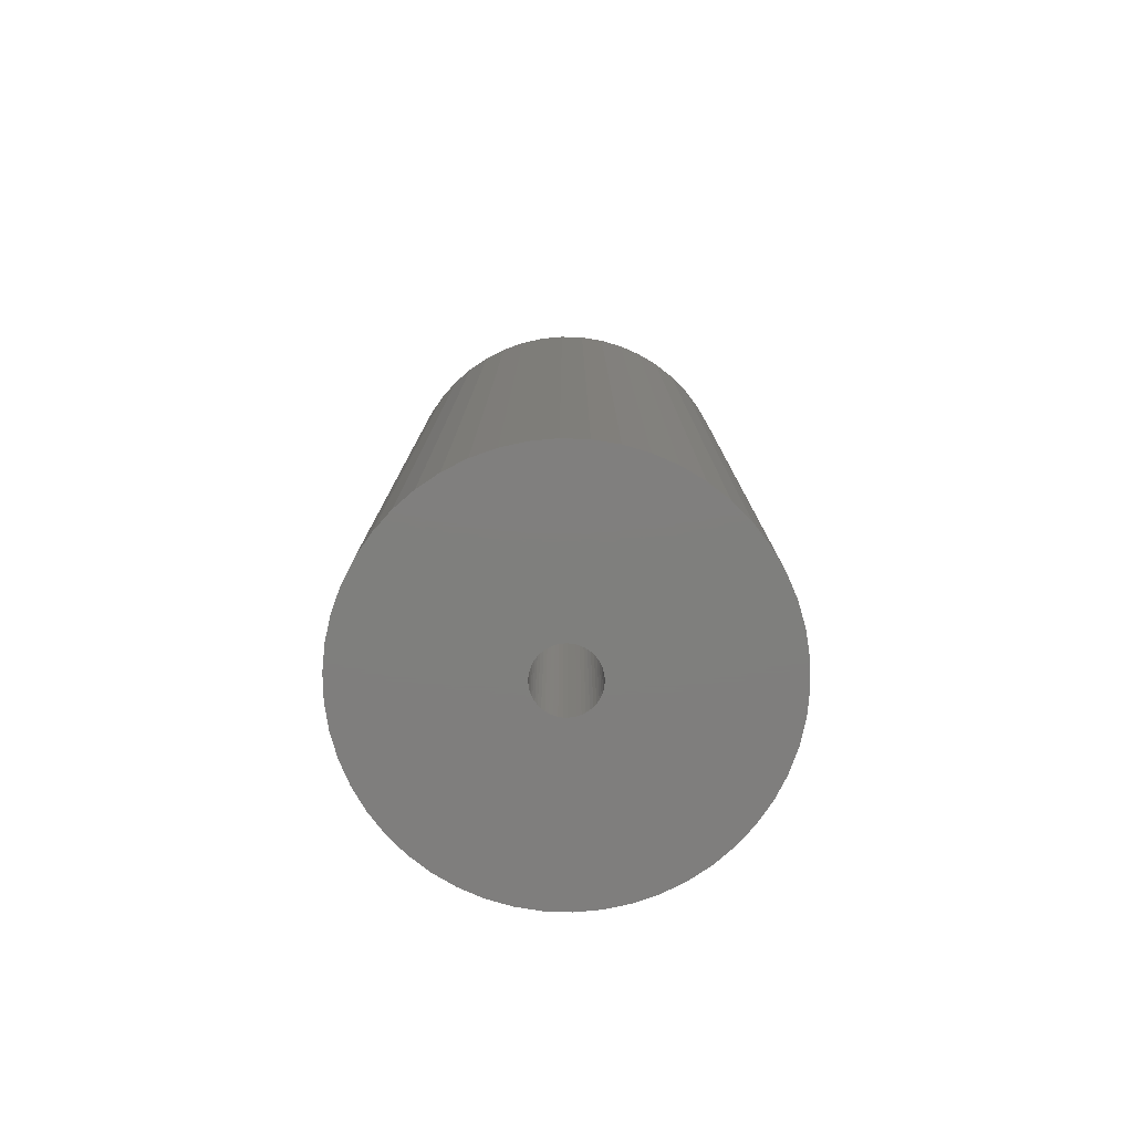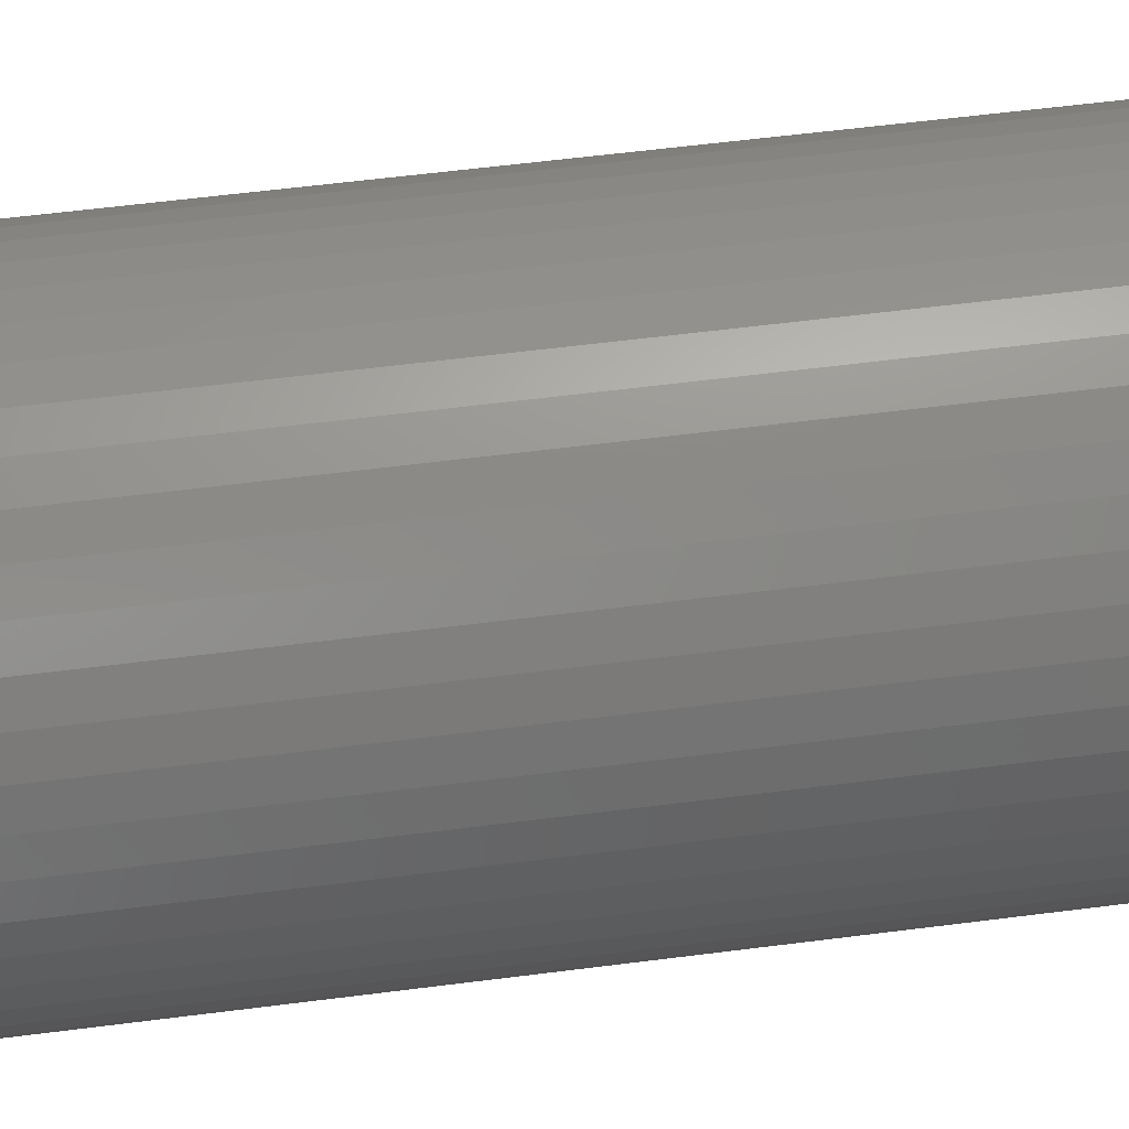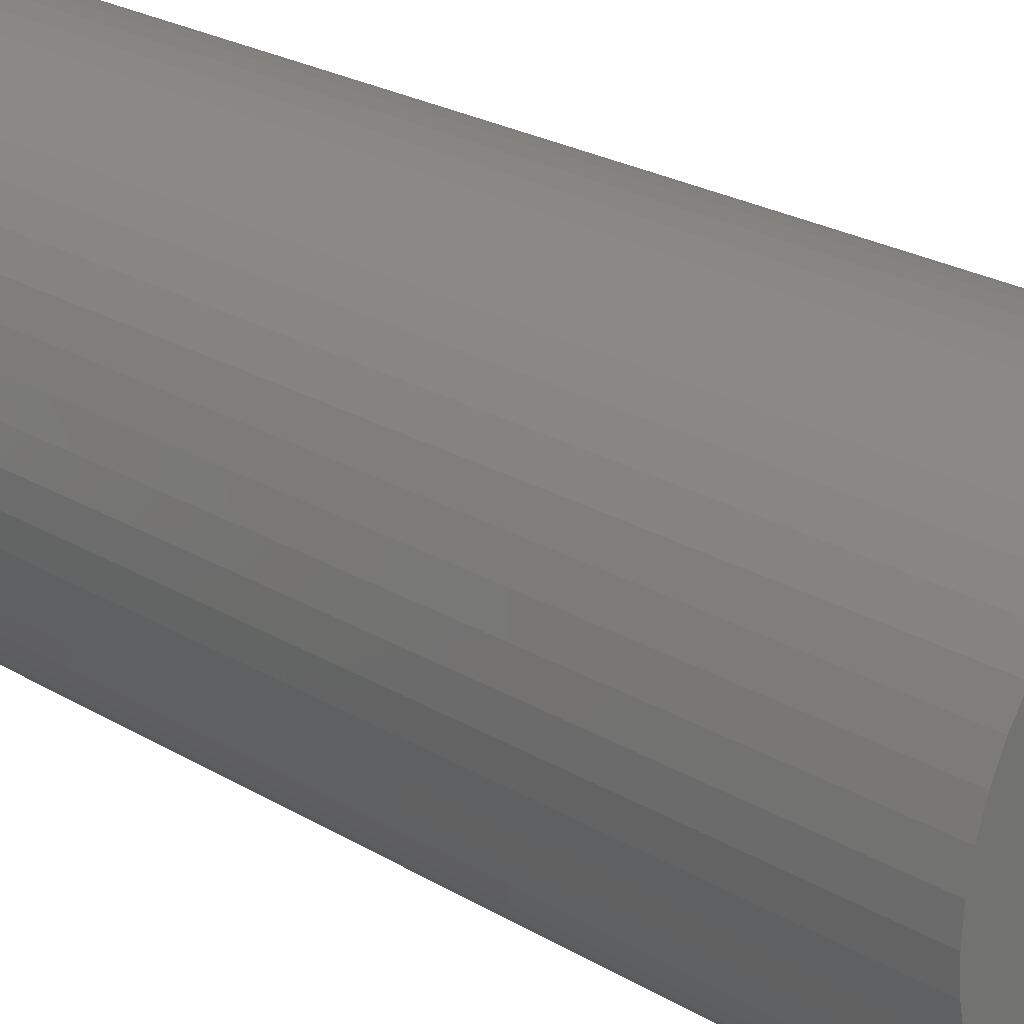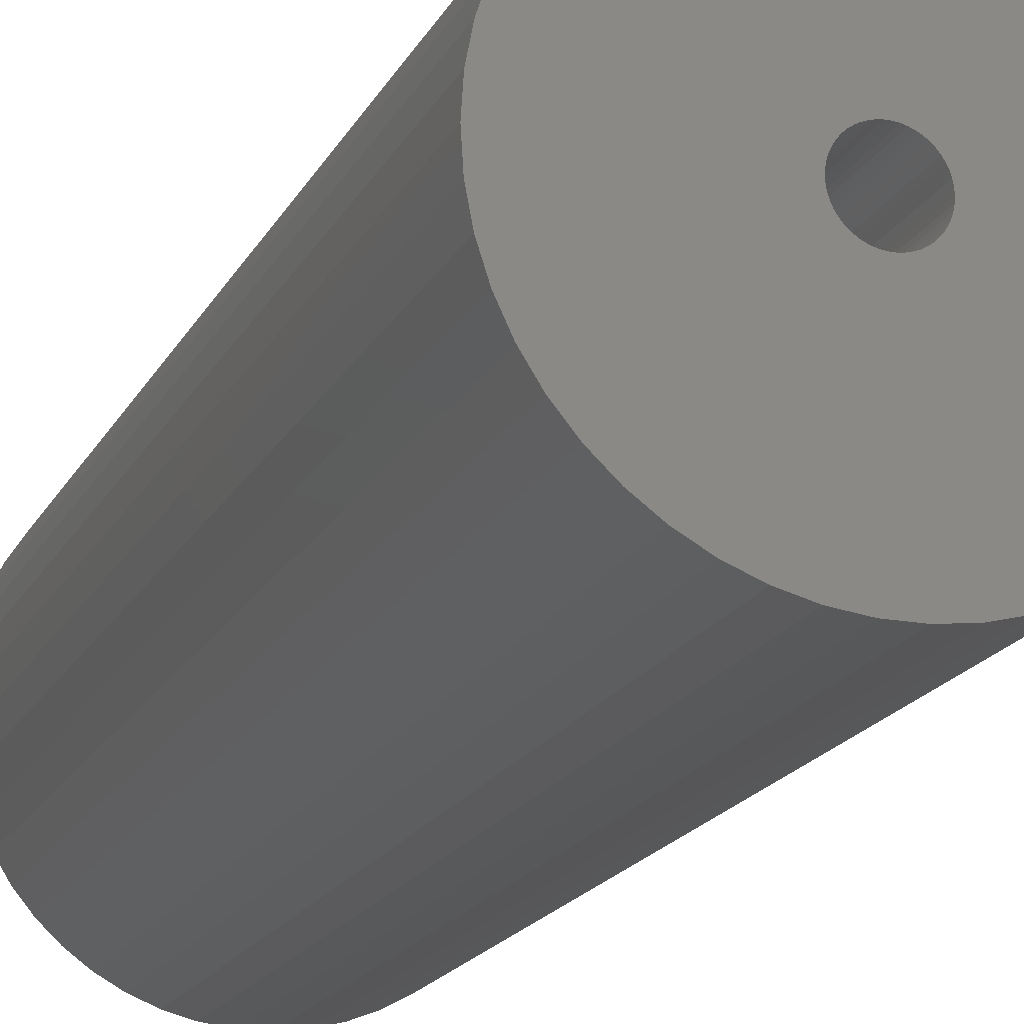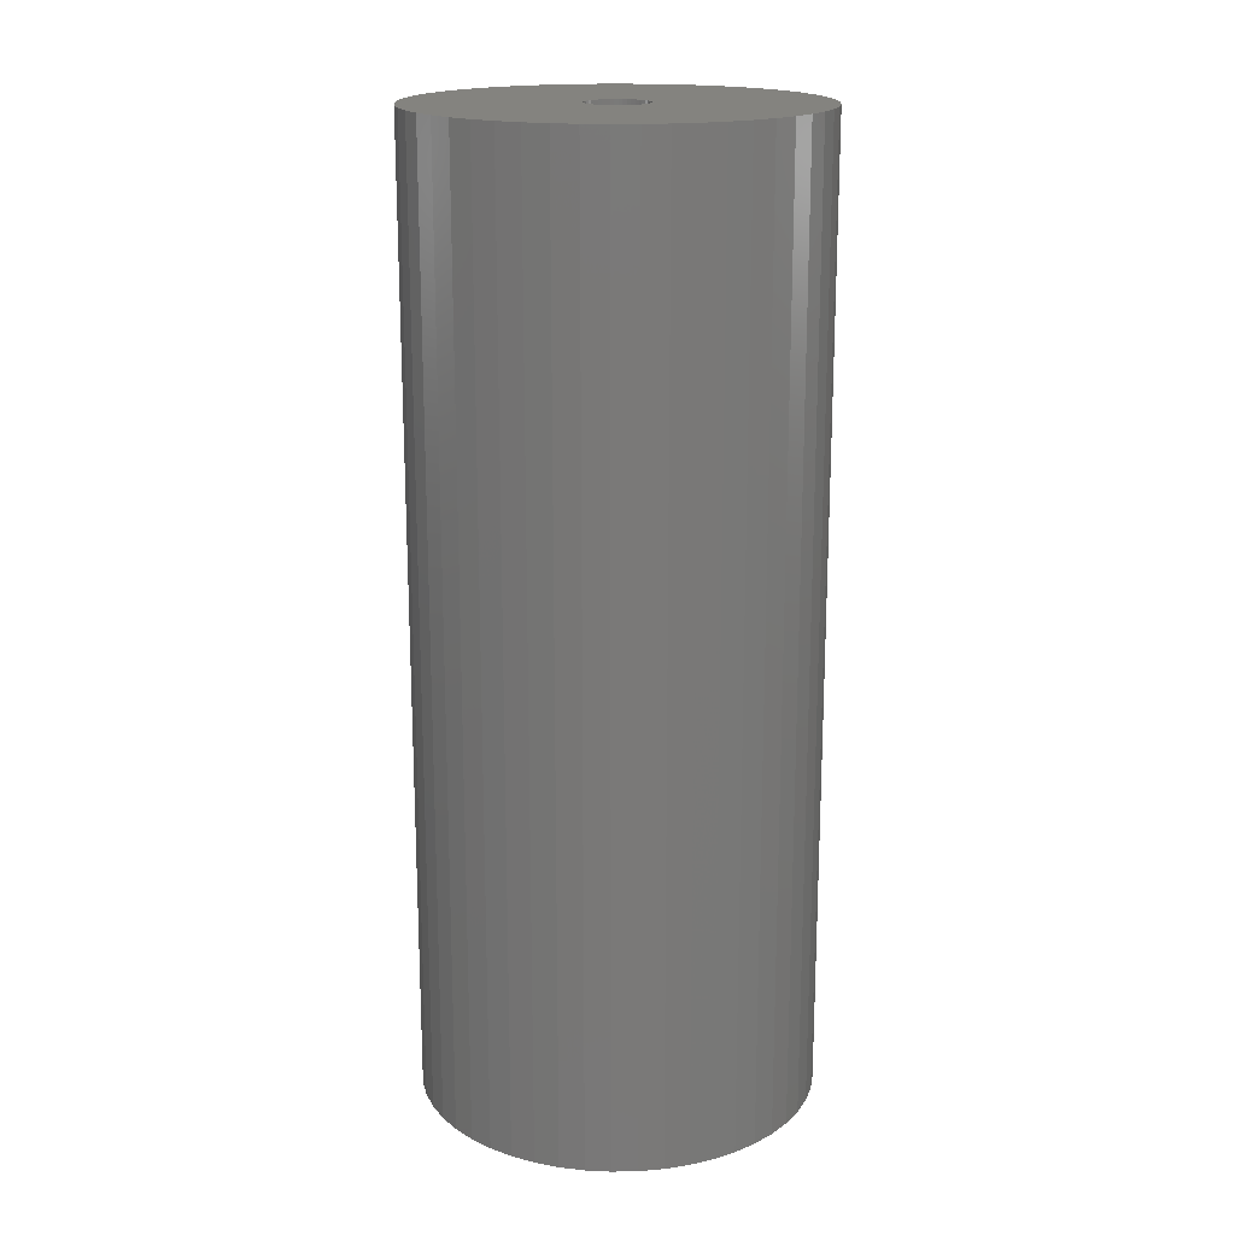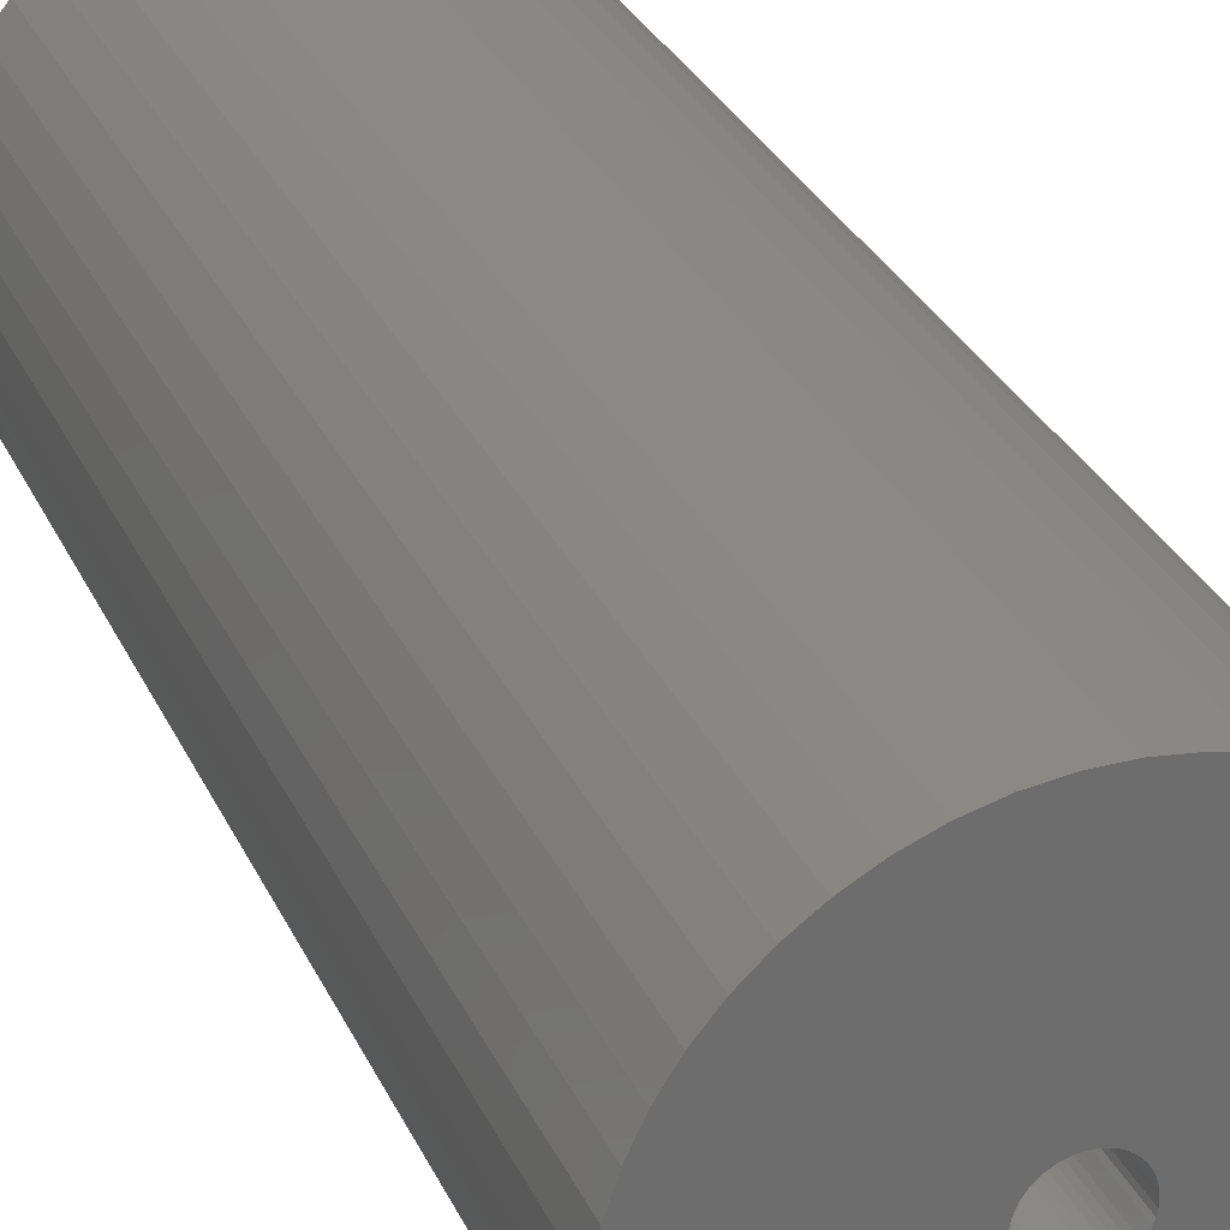
<metadata>
{"format":"stl","ext":"stl","renderer":"f3d","projection":"perspective","resolution":1024,"background":"white","views":[{"elev":-78.9,"azim":-45.2,"up":"+Z"},{"elev":56.5,"azim":-97.7,"up":"+Y"},{"elev":23.1,"azim":135.8,"up":"+Y"},{"elev":-18.3,"azim":-20.0,"up":"+Y"},{"elev":17.9,"azim":-102.7,"up":"+Z"},{"elev":29.9,"azim":-21.2,"up":"+Y"}]}
</metadata>
<code>
# stl→obj: 200 verts, 400 faces
v 17.5 0 42.5
v 17.36 2.193 -42.5
v 17.36 2.193 42.5
v 17.5 0 -42.5
v -17.5 0 -42.5
v -17.36 2.193 42.5
v -17.36 2.193 -42.5
v -17.5 0 42.5
v 1.099 17.47 -42.5
v -1.099 17.47 42.5
v 1.099 17.47 42.5
v -1.099 17.47 -42.5
v 12.76 11.98 -42.5
v 11.15 13.48 42.5
v 12.76 11.98 42.5
v 11.15 13.48 -42.5
v -11.15 13.48 -42.5
v -12.76 11.98 42.5
v -11.15 13.48 42.5
v -12.76 11.98 -42.5
v -5.408 16.64 -42.5
v -7.451 15.83 42.5
v -5.408 16.64 42.5
v -7.451 15.83 -42.5
v 12.76 -11.98 42.5
v 14.16 -10.29 -42.5
v 14.16 -10.29 42.5
v 12.76 -11.98 -42.5
v 16.27 6.442 42.5
v 15.34 8.431 -42.5
v 15.34 8.431 42.5
v 16.27 6.442 -42.5
v 16.95 4.352 -42.5
v 16.95 4.352 42.5
v 7.451 15.83 -42.5
v 5.408 16.64 42.5
v 7.451 15.83 42.5
v 5.408 16.64 -42.5
v 9.377 14.78 42.5
v 9.377 14.78 -42.5
v -16.27 6.442 -42.5
v -15.34 8.431 42.5
v -15.34 8.431 -42.5
v -16.27 6.442 42.5
v -14.16 10.29 42.5
v -14.16 10.29 -42.5
v -16.95 4.352 -42.5
v -16.95 4.352 42.5
v -9.377 14.78 -42.5
v -9.377 14.78 42.5
v -3.279 17.19 42.5
v -3.279 17.19 -42.5
v 17.36 -2.193 42.5
v 17.36 -2.193 -42.5
v -5.408 -16.64 -42.5
v -3.279 -17.19 42.5
v -5.408 -16.64 42.5
v -3.279 -17.19 -42.5
v 1.099 -17.47 -42.5
v 3.279 -17.19 42.5
v 1.099 -17.47 42.5
v 3.279 -17.19 -42.5
v 14.16 10.29 42.5
v 14.16 10.29 -42.5
v 3.279 17.19 42.5
v 3.279 17.19 -42.5
v 9.377 -14.78 -42.5
v 11.15 -13.48 42.5
v 9.377 -14.78 42.5
v 11.15 -13.48 -42.5
v 15.34 -8.431 -42.5
v 15.34 -8.431 42.5
v 16.27 -6.442 42.5
v 16.95 -4.352 -42.5
v 16.95 -4.352 42.5
v 16.27 -6.442 -42.5
v -15.34 -8.431 -42.5
v -16.27 -6.442 42.5
v -16.27 -6.442 -42.5
v -15.34 -8.431 42.5
v -16.95 -4.352 42.5
v -16.95 -4.352 -42.5
v 5.408 -16.64 -42.5
v 7.451 -15.83 42.5
v 5.408 -16.64 42.5
v 7.451 -15.83 -42.5
v 2.75 0 42.5
v 2.728 0.3447 42.5
v 2.664 0.6839 42.5
v 2.728 -0.3447 42.5
v 2.557 1.012 42.5
v 2.41 1.325 42.5
v 2.664 -0.6839 42.5
v 2.225 1.616 42.5
v 2.005 1.883 42.5
v 2.557 -1.012 42.5
v 1.753 2.119 42.5
v 1.474 2.322 42.5
v 2.41 -1.325 42.5
v 1.171 2.488 42.5
v 0.8498 2.615 42.5
v 2.225 -1.616 42.5
v 0.5153 2.701 42.5
v 0.1727 2.745 42.5
v -0.1727 2.745 42.5
v -0.5153 2.701 42.5
v -0.8498 2.615 42.5
v -1.171 2.488 42.5
v -1.474 2.322 42.5
v -1.753 2.119 42.5
v -2.005 1.883 42.5
v -2.225 1.616 42.5
v 2.005 -1.883 42.5
v 1.753 -2.119 42.5
v 1.474 -2.322 42.5
v 1.171 -2.488 42.5
v 0.8498 -2.615 42.5
v 0.5153 -2.701 42.5
v 0.1727 -2.745 42.5
v -0.1727 -2.745 42.5
v -1.099 -17.47 42.5
v -0.5153 -2.701 42.5
v -0.8498 -2.615 42.5
v -1.171 -2.488 42.5
v -7.451 -15.83 42.5
v -1.474 -2.322 42.5
v -9.377 -14.78 42.5
v -1.753 -2.119 42.5
v -11.15 -13.48 42.5
v -2.005 -1.883 42.5
v -12.76 -11.98 42.5
v -2.225 -1.616 42.5
v -14.16 -10.29 42.5
v -2.41 -1.325 42.5
v -2.557 -1.012 42.5
v -2.664 -0.6839 42.5
v -2.728 -0.3447 42.5
v -17.36 -2.193 42.5
v -2.75 0 42.5
v -2.41 1.325 42.5
v -2.557 1.012 42.5
v -2.664 0.6839 42.5
v -2.728 0.3447 42.5
v -1.099 -17.47 -42.5
v -7.451 -15.83 -42.5
v -17.36 -2.193 -42.5
v -12.76 -11.98 -42.5
v -11.15 -13.48 -42.5
v -14.16 -10.29 -42.5
v 2.75 0 -42.5
v 2.728 -0.3447 -42.5
v 2.664 -0.6839 -42.5
v 2.728 0.3447 -42.5
v 2.557 -1.012 -42.5
v 2.41 -1.325 -42.5
v 2.664 0.6839 -42.5
v 2.225 -1.616 -42.5
v 2.005 -1.883 -42.5
v 2.557 1.012 -42.5
v 1.753 -2.119 -42.5
v 1.474 -2.322 -42.5
v 2.41 1.325 -42.5
v 1.171 -2.488 -42.5
v 0.8498 -2.615 -42.5
v 2.225 1.616 -42.5
v 0.5153 -2.701 -42.5
v 0.1727 -2.745 -42.5
v -0.1727 -2.745 -42.5
v -0.5153 -2.701 -42.5
v -0.8498 -2.615 -42.5
v -1.171 -2.488 -42.5
v -1.474 -2.322 -42.5
v -9.377 -14.78 -42.5
v -1.753 -2.119 -42.5
v -2.005 -1.883 -42.5
v -2.225 -1.616 -42.5
v 2.005 1.883 -42.5
v 1.753 2.119 -42.5
v 1.474 2.322 -42.5
v 1.171 2.488 -42.5
v 0.8498 2.615 -42.5
v 0.5153 2.701 -42.5
v 0.1727 2.745 -42.5
v -0.1727 2.745 -42.5
v -0.5153 2.701 -42.5
v -0.8498 2.615 -42.5
v -1.171 2.488 -42.5
v -1.474 2.322 -42.5
v -1.753 2.119 -42.5
v -2.005 1.883 -42.5
v -2.225 1.616 -42.5
v -2.41 1.325 -42.5
v -2.557 1.012 -42.5
v -2.664 0.6839 -42.5
v -2.728 0.3447 -42.5
v -2.75 0 -42.5
v -2.41 -1.325 -42.5
v -2.557 -1.012 -42.5
v -2.664 -0.6839 -42.5
v -2.728 -0.3447 -42.5
f 1 2 3
f 2 1 4
f 5 6 7
f 6 5 8
f 9 10 11
f 10 9 12
f 13 14 15
f 14 13 16
f 17 18 19
f 18 17 20
f 21 22 23
f 22 21 24
f 25 26 27
f 26 25 28
f 29 30 31
f 30 29 32
f 3 33 34
f 33 3 2
f 35 36 37
f 36 35 38
f 16 39 14
f 39 16 40
f 41 42 43
f 42 41 44
f 43 45 46
f 45 43 42
f 47 44 41
f 44 47 48
f 49 19 50
f 19 49 17
f 12 51 10
f 51 12 52
f 53 4 1
f 4 53 54
f 55 56 57
f 56 55 58
f 59 60 61
f 60 59 62
f 34 32 29
f 32 34 33
f 63 13 15
f 13 63 64
f 31 64 63
f 64 31 30
f 38 65 36
f 65 38 66
f 66 11 65
f 11 66 9
f 40 37 39
f 37 40 35
f 52 23 51
f 23 52 21
f 67 68 69
f 68 67 70
f 27 71 72
f 71 27 26
f 73 74 75
f 74 73 76
f 75 54 53
f 54 75 74
f 77 78 79
f 78 77 80
f 79 81 82
f 81 79 78
f 70 25 68
f 25 70 28
f 83 84 85
f 84 83 86
f 62 85 60
f 85 62 83
f 46 18 20
f 18 46 45
f 87 1 3
f 88 3 34
f 1 87 53
f 89 34 29
f 90 53 87
f 91 29 31
f 53 90 75
f 92 31 63
f 93 75 90
f 94 63 15
f 75 93 73
f 95 15 14
f 96 73 93
f 97 14 39
f 73 96 72
f 98 39 37
f 99 72 96
f 100 37 36
f 72 99 27
f 101 36 65
f 102 27 99
f 27 102 25
f 3 88 87
f 34 89 88
f 29 91 89
f 31 92 91
f 63 94 92
f 15 95 94
f 14 97 95
f 39 98 97
f 37 100 98
f 103 65 11
f 36 101 100
f 65 103 101
f 11 104 103
f 11 105 104
f 10 105 11
f 105 10 106
f 51 106 10
f 106 51 107
f 23 107 51
f 107 23 108
f 22 108 23
f 108 22 109
f 50 109 22
f 109 50 110
f 19 110 50
f 110 19 111
f 111 18 112
f 18 111 19
f 113 25 102
f 25 113 68
f 114 68 113
f 68 114 69
f 115 69 114
f 69 115 84
f 116 84 115
f 84 116 85
f 117 85 116
f 85 117 60
f 118 60 117
f 60 118 61
f 119 61 118
f 120 61 119
f 121 120 122
f 56 122 123
f 120 121 61
f 57 123 124
f 125 124 126
f 127 126 128
f 129 128 130
f 131 130 132
f 133 132 134
f 80 134 135
f 78 135 136
f 81 136 137
f 122 56 121
f 138 137 139
f 45 112 18
f 112 45 140
f 123 57 56
f 42 140 45
f 124 125 57
f 140 42 141
f 126 127 125
f 44 141 42
f 128 129 127
f 141 44 142
f 130 131 129
f 48 142 44
f 132 133 131
f 142 48 143
f 134 80 133
f 6 143 48
f 135 78 80
f 143 6 139
f 136 81 78
f 8 139 6
f 137 138 81
f 139 8 138
f 7 48 47
f 48 7 6
f 24 50 22
f 50 24 49
f 72 76 73
f 76 72 71
f 144 61 121
f 61 144 59
f 145 57 125
f 57 145 55
f 146 8 5
f 8 146 138
f 86 69 84
f 69 86 67
f 58 121 56
f 121 58 144
f 147 129 131
f 129 147 148
f 147 133 149
f 133 147 131
f 149 80 77
f 80 149 133
f 150 4 54
f 151 54 74
f 4 150 2
f 152 74 76
f 153 2 150
f 154 76 71
f 2 153 33
f 155 71 26
f 156 33 153
f 157 26 28
f 33 156 32
f 158 28 70
f 159 32 156
f 160 70 67
f 32 159 30
f 161 67 86
f 162 30 159
f 163 86 83
f 30 162 64
f 164 83 62
f 165 64 162
f 64 165 13
f 54 151 150
f 74 152 151
f 76 154 152
f 71 155 154
f 26 157 155
f 28 158 157
f 70 160 158
f 67 161 160
f 86 163 161
f 166 62 59
f 83 164 163
f 62 166 164
f 59 167 166
f 59 168 167
f 144 168 59
f 168 144 169
f 58 169 144
f 169 58 170
f 55 170 58
f 170 55 171
f 145 171 55
f 171 145 172
f 173 172 145
f 172 173 174
f 148 174 173
f 174 148 175
f 175 147 176
f 147 175 148
f 177 13 165
f 13 177 16
f 178 16 177
f 16 178 40
f 179 40 178
f 40 179 35
f 180 35 179
f 35 180 38
f 181 38 180
f 38 181 66
f 182 66 181
f 66 182 9
f 183 9 182
f 184 9 183
f 12 184 185
f 52 185 186
f 184 12 9
f 21 186 187
f 24 187 188
f 49 188 189
f 17 189 190
f 20 190 191
f 46 191 192
f 43 192 193
f 41 193 194
f 47 194 195
f 185 52 12
f 7 195 196
f 149 176 147
f 176 149 197
f 186 21 52
f 77 197 149
f 187 24 21
f 197 77 198
f 188 49 24
f 79 198 77
f 189 17 49
f 198 79 199
f 190 20 17
f 82 199 79
f 191 46 20
f 199 82 200
f 192 43 46
f 146 200 82
f 193 41 43
f 200 146 196
f 194 47 41
f 5 196 146
f 195 7 47
f 196 5 7
f 82 138 146
f 138 82 81
f 173 125 127
f 125 173 145
f 148 127 129
f 127 148 173
f 159 92 162
f 92 159 91
f 162 94 165
f 94 162 92
f 181 100 101
f 100 181 180
f 187 107 108
f 107 187 186
f 141 192 140
f 192 141 193
f 151 87 150
f 87 151 90
f 163 117 116
f 117 163 164
f 178 95 97
f 95 178 177
f 184 104 105
f 104 184 183
f 179 97 98
f 97 179 178
f 139 195 143
f 195 139 196
f 143 194 142
f 194 143 195
f 112 190 111
f 190 112 191
f 188 108 109
f 108 188 187
f 189 109 110
f 109 189 188
f 161 116 115
f 116 161 163
f 158 102 157
f 102 158 113
f 164 118 117
f 118 164 166
f 153 89 156
f 89 153 88
f 156 91 159
f 91 156 89
f 165 95 177
f 95 165 94
f 182 101 103
f 101 182 181
f 183 103 104
f 103 183 182
f 180 98 100
f 98 180 179
f 142 193 141
f 193 142 194
f 140 191 112
f 191 140 192
f 185 105 106
f 105 185 184
f 186 106 107
f 106 186 185
f 190 110 111
f 110 190 189
f 150 88 153
f 88 150 87
f 137 196 139
f 196 137 200
f 136 200 137
f 200 136 199
f 166 119 118
f 119 166 167
f 152 90 151
f 90 152 93
f 154 93 152
f 93 154 96
f 155 96 154
f 96 155 99
f 157 99 155
f 99 157 102
f 167 120 119
f 120 167 168
f 170 124 123
f 124 170 171
f 135 199 136
f 199 135 198
f 130 176 132
f 176 130 175
f 160 115 114
f 115 160 161
f 158 114 113
f 114 158 160
f 174 130 128
f 130 174 175
f 169 123 122
f 123 169 170
f 171 126 124
f 126 171 172
f 132 197 134
f 197 132 176
f 134 198 135
f 198 134 197
f 168 122 120
f 122 168 169
f 172 128 126
f 128 172 174

</code>
